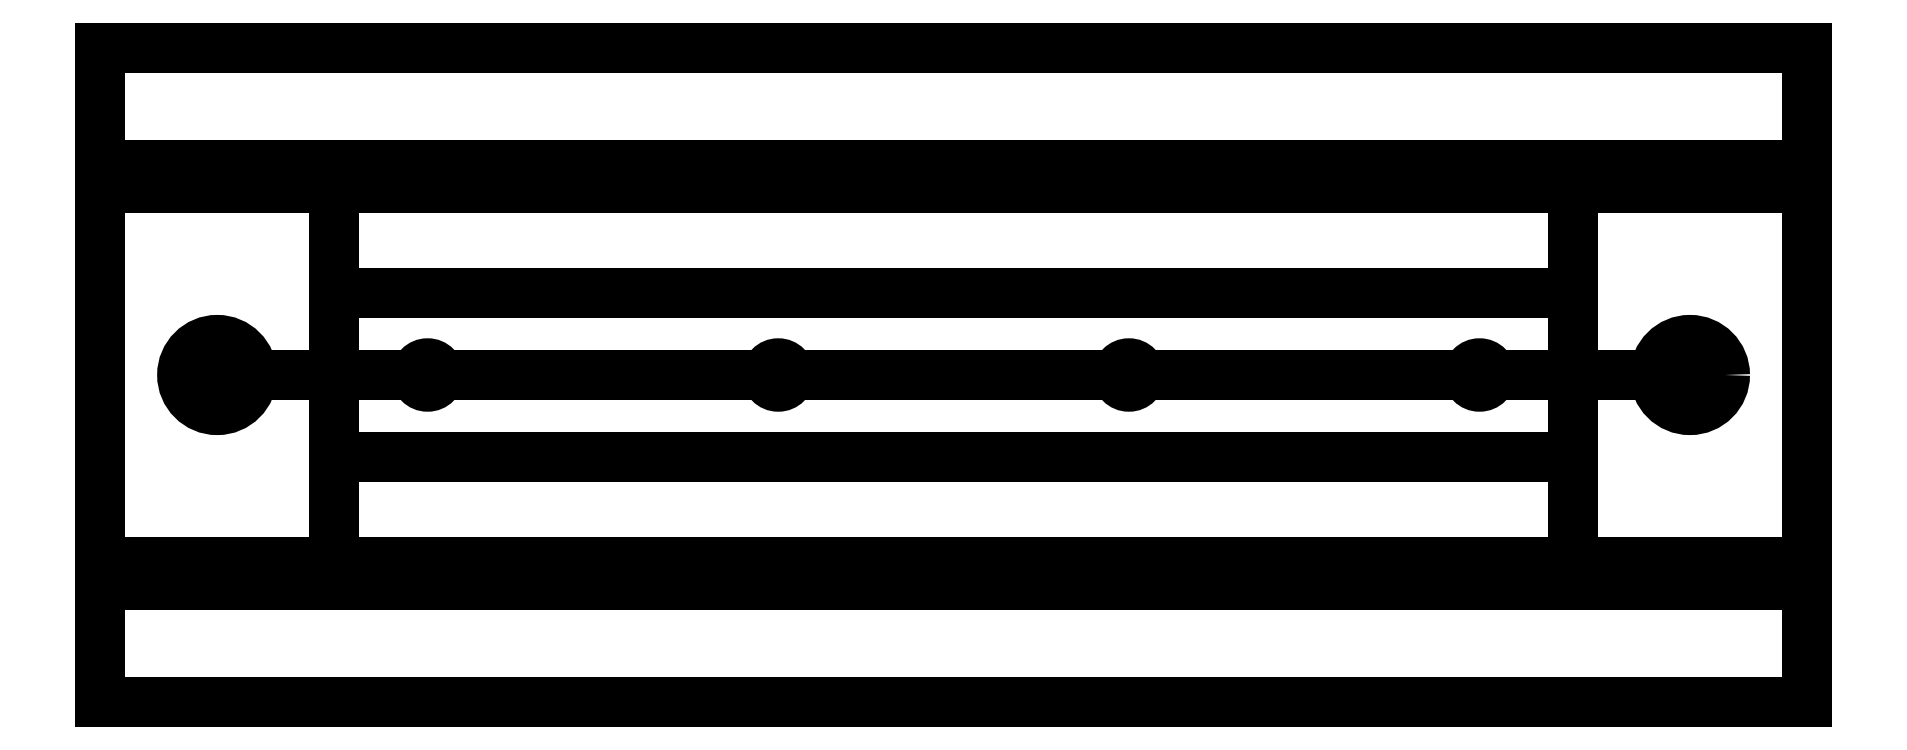
<metadata>
{"format":"dxf","ext":"dxf","renderer":"ezdxf+matplotlib","layout":"modelspace","background":"white","min_lineweight":24,"dpi":150}
</metadata>
<code>
0
SECTION
2
ENTITIES
0
LWPOLYLINE
8
0
90
4
70
1
43
0
10
53
20
0
10
0
20
0
10
0
20
-7
10
53
20
-7
0
LINE
8
0
10
0
20
-3.5
30
0
11
53
21
-3.5
31
0
0
LINE
8
0
10
0
20
-3.5
30
0
11
0
21
-11.5
31
0
0
LINE
8
0
10
0
20
-3.5
30
0
11
0
21
4.5
31
0
0
LINE
8
0
10
0
20
4.5
30
0
11
-10
21
4.5
31
0
0
LINE
8
0
10
-10
20
4.5
30
0
11
-10
21
-11.5
31
0
0
LINE
8
0
10
-10
20
-11.5
30
0
11
0
21
-11.5
31
0
0
LINE
8
0
10
0
20
-11.5
30
0
11
0
21
4.5
31
0
0
LINE
8
0
10
53
20
-3.5
30
0
11
53
21
4.5
31
0
0
LINE
8
0
10
53
20
-3.5
30
0
11
53
21
-11.5
31
0
0
LINE
8
0
10
53
20
4.5
30
0
11
63
21
4.5
31
0
0
LINE
8
0
10
63
20
4.5
30
0
11
63
21
-11.5
31
0
0
LINE
8
0
10
63
20
-11.5
30
0
11
53
21
-11.5
31
0
0
LINE
8
0
10
53
20
-11.5
30
0
11
53
21
4.5
31
0
0
LINE
8
0
10
-10
20
4.5
30
0
11
63
21
4.5
31
0
0
LINE
8
0
10
63
20
4.5
30
0
11
63
21
-11.5
31
0
0
LINE
8
0
10
63
20
-11.5
30
0
11
-10
21
-11.5
31
0
0
LINE
8
0
10
-10
20
-11.5
30
0
11
-10
21
4.5
31
0
0
LINE
8
0
10
0
20
-3.5
30
0
11
4
21
-3.5
31
0
0
CIRCLE
8
0
10
4
20
-3.5
30
0
40
0.5
210
0
220
0
230
1
0
LINE
8
0
10
4
20
-3.5
30
0
11
19
21
-3.5
31
0
0
LINE
8
0
10
19
20
-3.5
30
0
11
34
21
-3.5
31
0
0
LINE
8
0
10
34
20
-3.5
30
0
11
49
21
-3.5
31
0
0
CIRCLE
8
0
10
19
20
-3.5
30
0
40
0.5
210
0
220
0
230
1
0
CIRCLE
8
0
10
34
20
-3.5
30
0
40
0.5
210
0
220
0
230
1
0
CIRCLE
8
0
10
49
20
-3.5
30
0
40
0.5
210
0
220
0
230
1
0
LINE
8
0
10
-10
20
-3.5
30
0
11
-10
21
-12.5
31
0
0
LINE
8
0
10
-10
20
-3.5
30
0
11
-10
21
5.5
31
0
0
LINE
8
0
10
63
20
-3.5
30
0
11
63
21
5.5
31
0
0
LINE
8
0
10
63
20
-3.5
30
0
11
63
21
-12.5
31
0
0
LINE
8
0
10
-10
20
5.5
30
0
11
63
21
5.5
31
0
0
LINE
8
0
10
63
20
5.5
30
0
11
63
21
-12.5
31
0
0
LINE
8
0
10
63
20
-12.5
30
0
11
-10
21
-12.5
31
0
0
LINE
8
0
10
-10
20
-12.5
30
0
11
-10
21
5.5
31
0
0
LINE
8
0
10
-10
20
-12.5
30
0
11
63
21
-12.5
31
0
0
LINE
8
0
10
63
20
-12.5
30
0
11
63
21
-17.5
31
0
0
LINE
8
0
10
63
20
-17.5
30
0
11
-10
21
-17.5
31
0
0
LINE
8
0
10
-10
20
-17.5
30
0
11
-10
21
-12.5
31
0
0
LINE
8
0
10
-10
20
5.5
30
0
11
63
21
5.5
31
0
0
LINE
8
0
10
63
20
5.5
30
0
11
63
21
10.5
31
0
0
LINE
8
0
10
63
20
10.5
30
0
11
-10
21
10.5
31
0
0
LINE
8
0
10
-10
20
10.5
30
0
11
-10
21
5.5
31
0
0
LINE
8
0
10
0
20
-3.5
30
0
11
-5
21
-3.5
31
0
0
LINE
8
0
10
53
20
-3.5
30
0
11
58
21
-3.5
31
0
0
CIRCLE
8
0
10
-5
20
-3.5
30
0
40
1.5
210
0
220
0
230
1
0
CIRCLE
8
0
10
58
20
-3.5
30
0
40
1.5
210
0
220
0
230
1
0
ENDSEC
0
EOF

</code>
